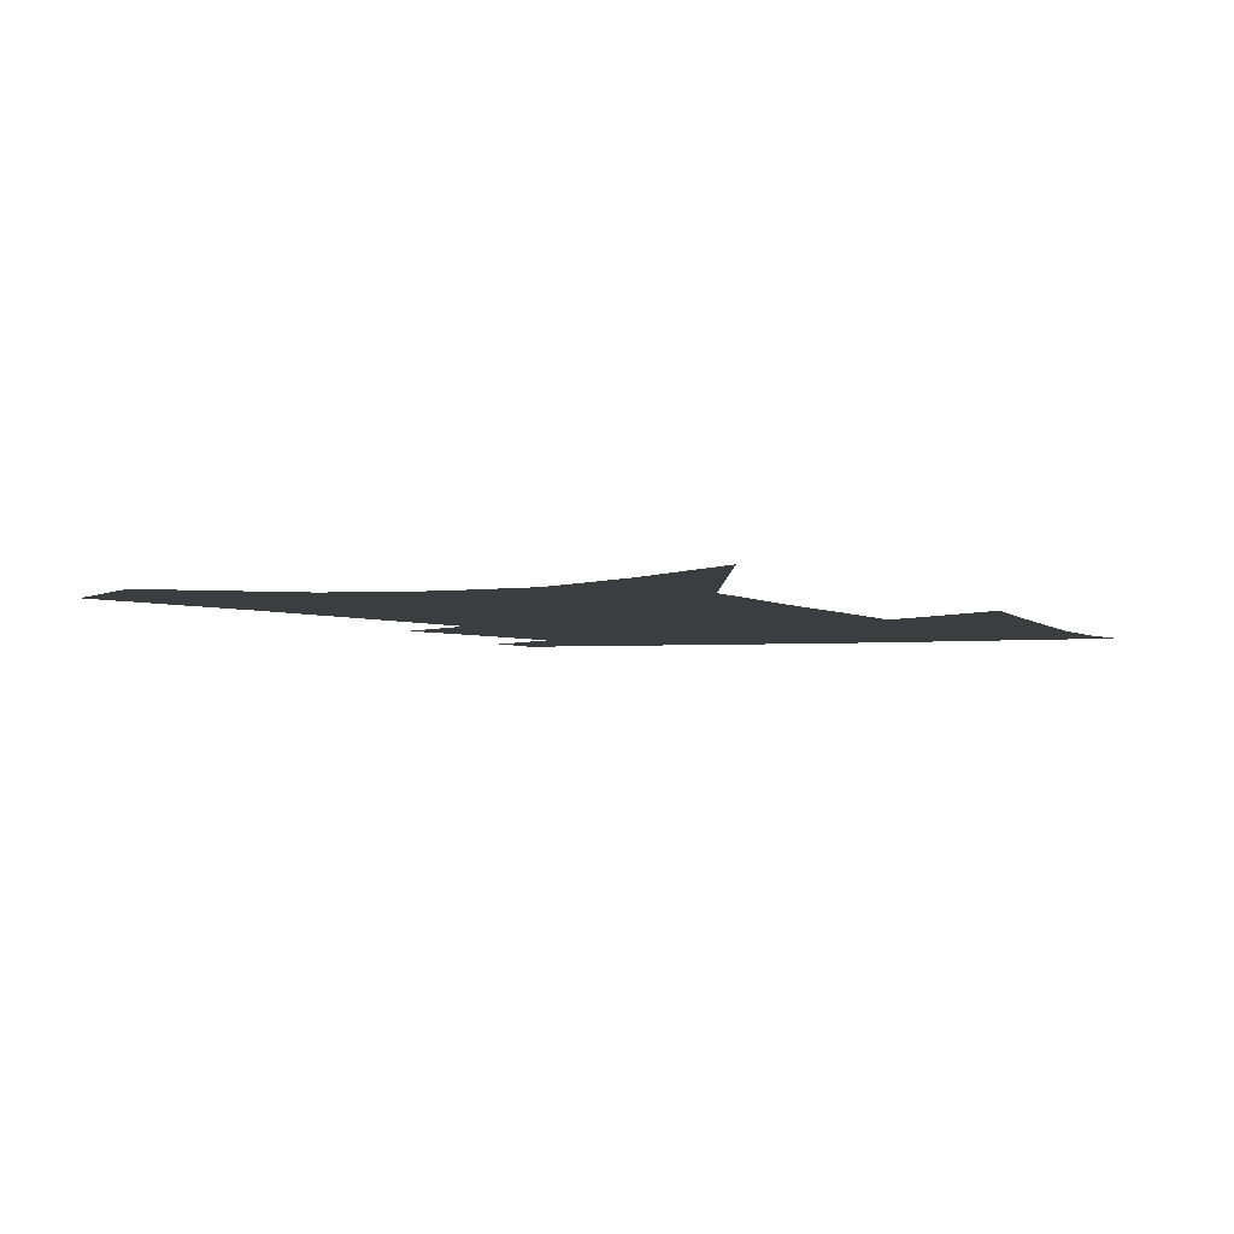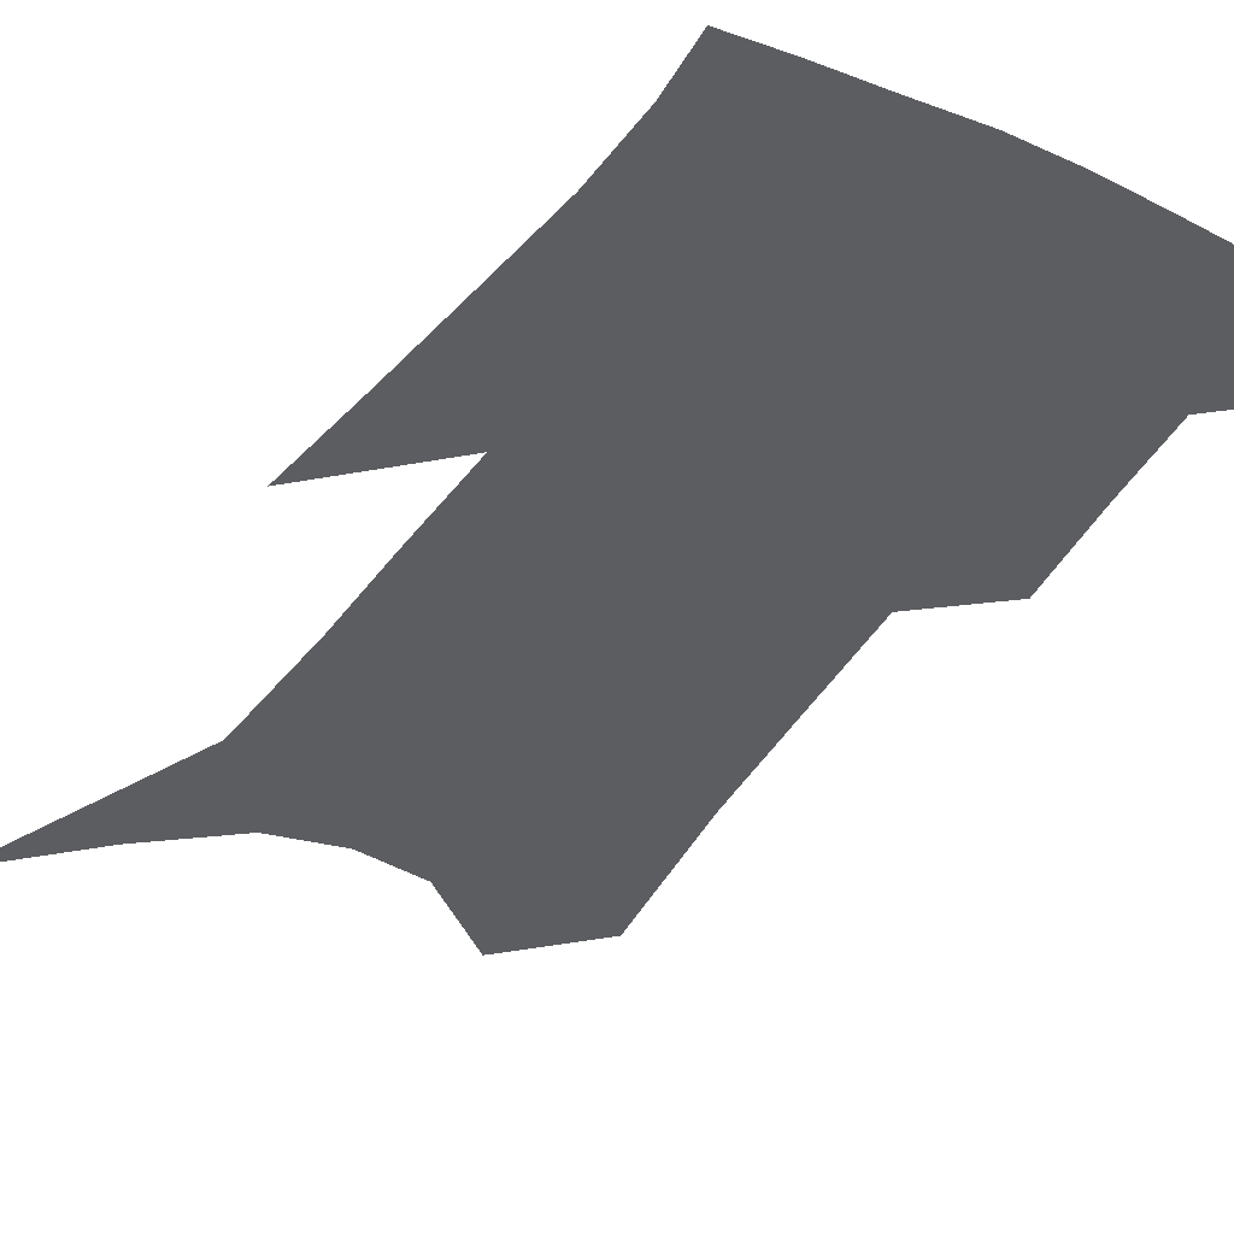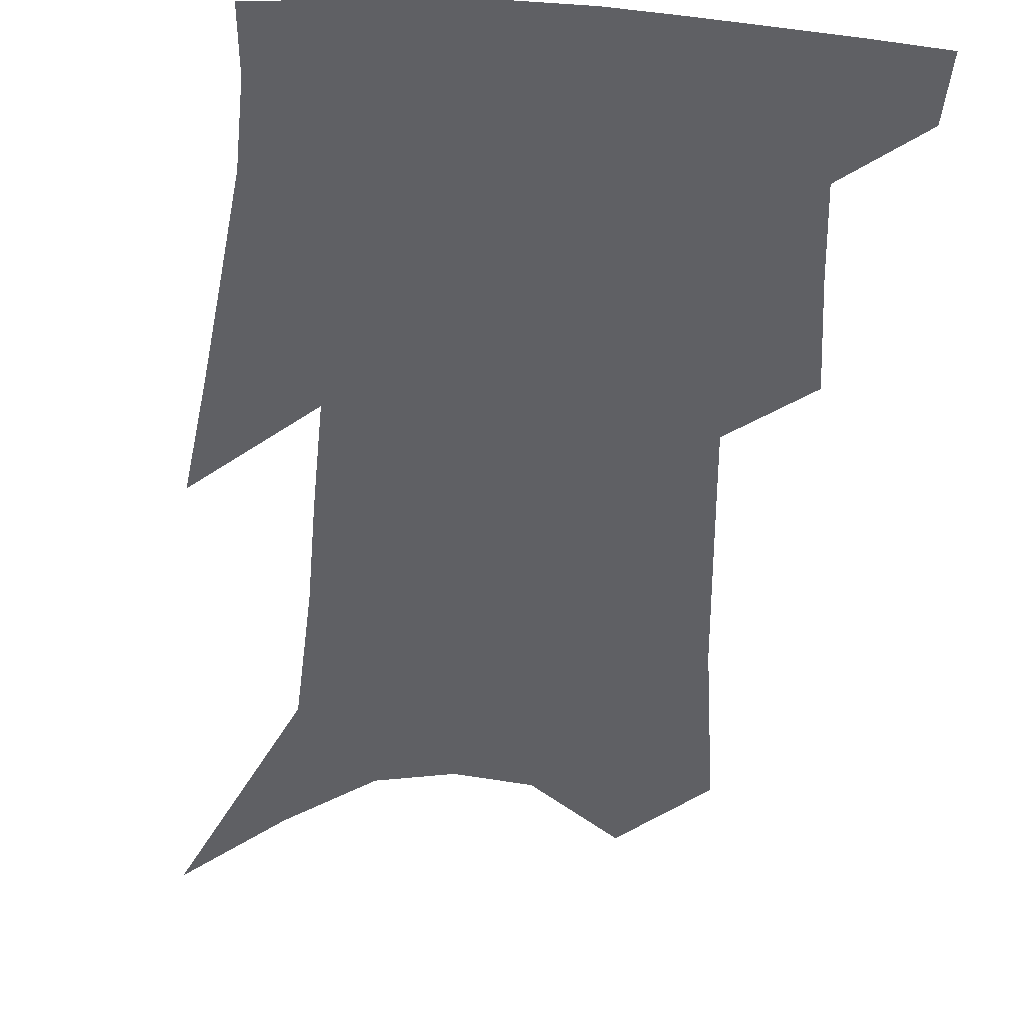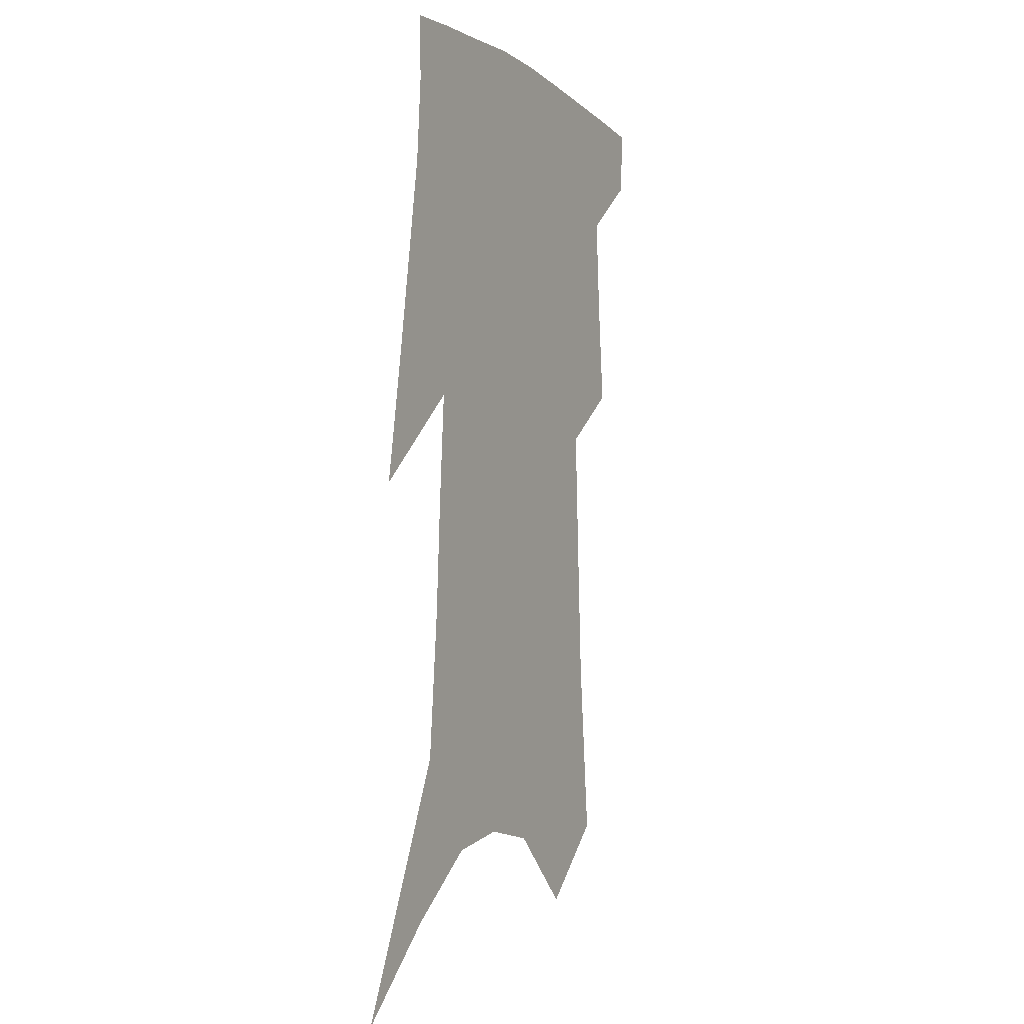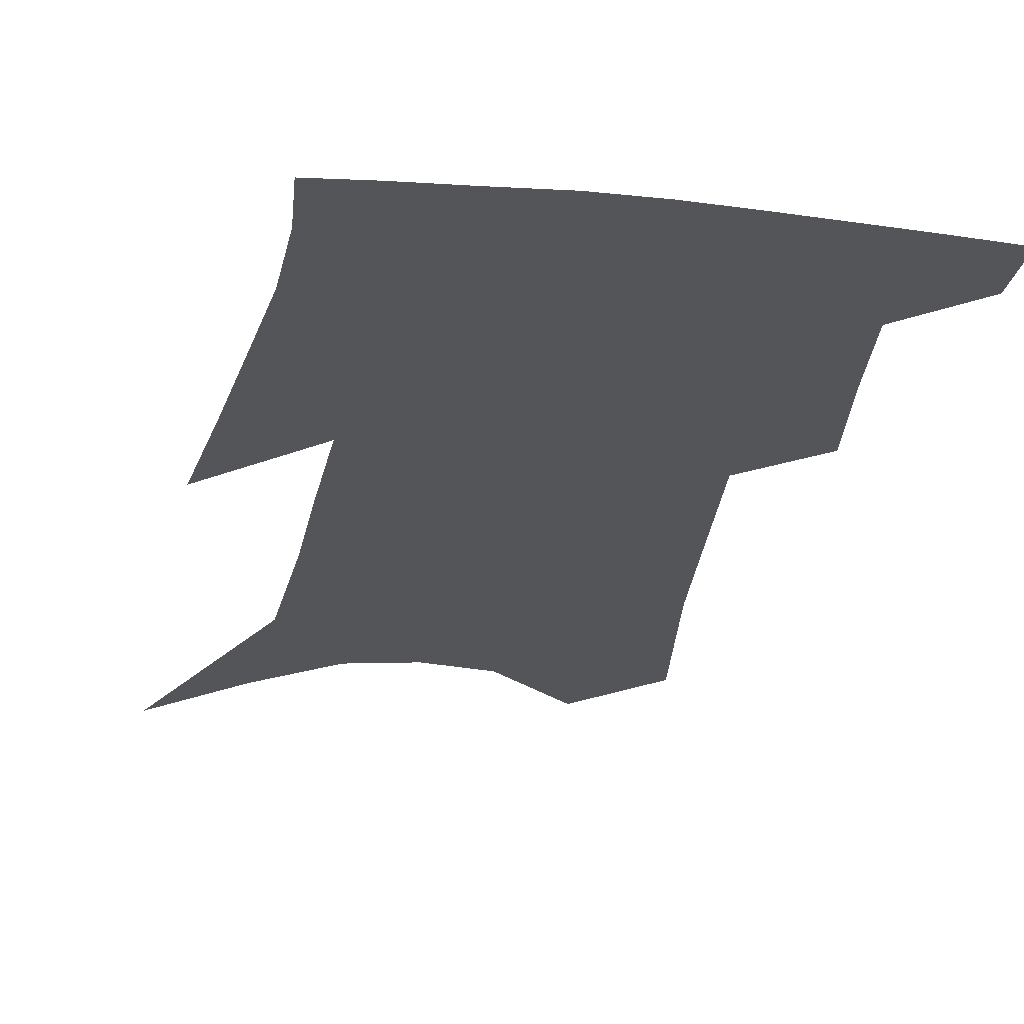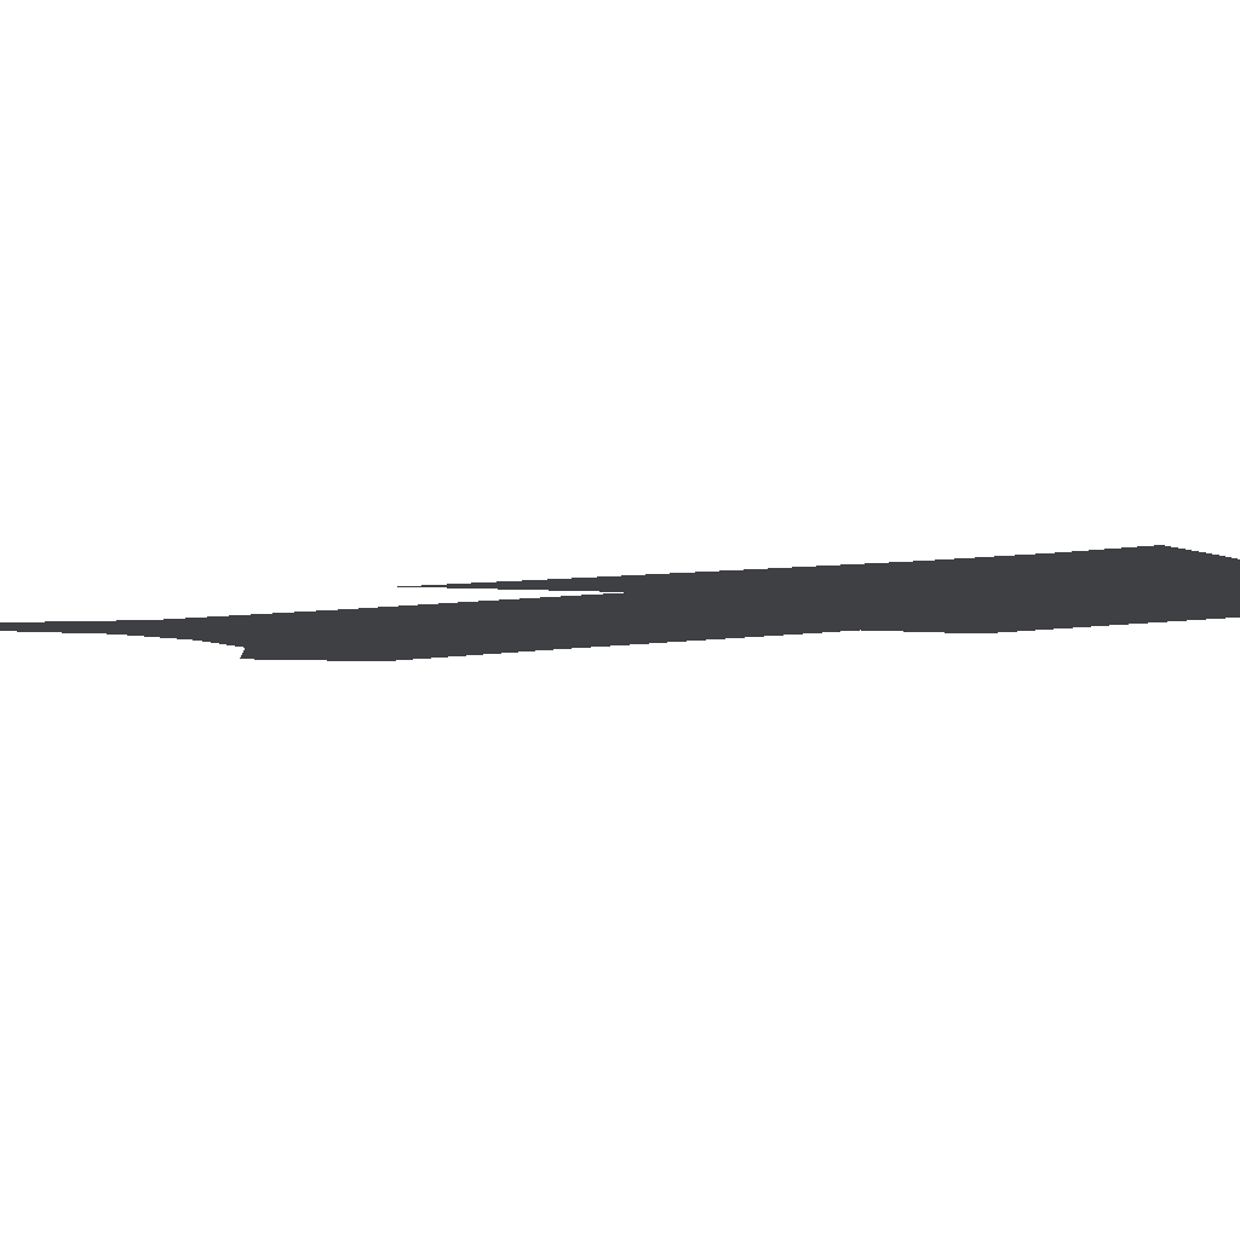
<metadata>
{"format":"obj","ext":"obj","renderer":"f3d","projection":"perspective","resolution":1024,"background":"white","views":[{"elev":-2.6,"azim":24.4,"up":"+Z"},{"elev":-37.1,"azim":152.5,"up":"+Z"},{"elev":-43.6,"azim":178.3,"up":"+Z"},{"elev":-2.3,"azim":117.4,"up":"+Y"},{"elev":-24.4,"azim":172.8,"up":"+Z"},{"elev":-5.1,"azim":125.1,"up":"+Z"}]}
</metadata>
<code>
v 491 380.7 0
v 489.7 402.3 0
v 509.1 294.9 0
v 512.2 331.3 0
v 514.2 362.5 0
v 512.8 384.6 0
v 510.2 405.2 0
v 523.8 128.2 0
v 529.4 188.8 0
v 531.5 234.9 0
v 533.4 276.7 0
v 534.1 310.4 0
v 535.5 341.8 0
v 535 366 0
v 533.2 387 0
v 530.8 407.7 0
v 550.9 103.4 0
v 555 169 0
v 554.4 209.6 0
v 555.9 254.8 0
v 555.3 287.3 0
v 556.2 320.8 0
v 556.3 347.2 0
v 556 369.6 0
v 554 389.6 0
v 551.5 410.2 0
v 577.4 128.9 0
v 577.6 181 0
v 576.7 222.2 0
v 576.2 258.8 0
v 575.4 291.1 0
v 575.8 324.1 0
v 575.7 349.1 0
v 575.7 371.7 0
v 574.9 391.4 0
v 572.2 412.4 0
v 600.6 133.6 0
v 599.1 182.4 0
v 597.5 222.8 0
v 596.4 263.3 0
v 595.5 297.8 0
v 594.9 326 0
v 594.8 351.1 0
v 595 373.1 0
v 594.9 392.5 0
v 592.9 413.4 0
v 624 129.6 0
v 622.1 172.7 0
v 618.2 224.4 0
v 616.9 259.3 0
v 616.2 290.9 0
v 614.6 321.8 0
v 613.3 351.7 0
v 613.9 372.6 0
v 614.5 393 0
v 614.9 412.7 0
v 651.8 109.4 0
v 646.2 162.4 0
v 641.8 210.7 0
v 639.7 247.8 0
v 637.1 285 0
v 634.7 317.4 0
v 633.2 345.9 0
v 633.6 369.8 0
v 633.7 392.8 0
v 634.9 412.3 0
v 683.8 80.41 0
v 673.4 253.4 0
v 666.5 293.3 0
v 660.7 328.8 0
v 655.4 362.5 0
v 653.3 390.1 0
v 653.9 411.2 0
v 691 451 0
f 5 6 1
f 1 6 2
f 6 7 2
f 11 12 3
f 3 12 4
f 12 13 4
f 4 13 5
f 13 14 5
f 5 14 6
f 14 15 6
f 6 15 7
f 15 16 7
f 17 18 8
f 8 18 9
f 18 19 9
f 9 19 10
f 19 20 10
f 10 20 11
f 20 21 11
f 11 21 12
f 21 22 12
f 12 22 13
f 22 23 13
f 13 23 14
f 23 24 14
f 14 24 15
f 24 25 15
f 15 25 16
f 25 26 16
f 17 27 18
f 27 28 18
f 18 28 19
f 28 29 19
f 19 29 20
f 29 30 20
f 20 30 21
f 30 31 21
f 21 31 22
f 31 32 22
f 22 32 23
f 32 33 23
f 23 33 24
f 33 34 24
f 24 34 25
f 34 35 25
f 25 35 26
f 35 36 26
f 27 37 28
f 37 38 28
f 28 38 29
f 38 39 29
f 29 39 30
f 39 40 30
f 30 40 31
f 40 41 31
f 31 41 32
f 41 42 32
f 32 42 33
f 42 43 33
f 33 43 34
f 43 44 34
f 34 44 35
f 44 45 35
f 35 45 36
f 45 46 36
f 37 47 38
f 47 48 38
f 38 48 39
f 48 49 39
f 39 49 40
f 49 50 40
f 40 50 41
f 50 51 41
f 41 51 42
f 51 52 42
f 42 52 43
f 52 53 43
f 43 53 44
f 53 54 44
f 44 54 45
f 54 55 45
f 45 55 46
f 55 56 46
f 47 57 48
f 57 58 48
f 48 58 49
f 58 59 49
f 49 59 50
f 59 60 50
f 50 60 51
f 60 61 51
f 51 61 52
f 61 62 52
f 52 62 53
f 62 63 53
f 53 63 54
f 63 64 54
f 54 64 55
f 64 65 55
f 55 65 56
f 65 66 56
f 57 67 58
f 61 68 62
f 68 69 62
f 62 69 63
f 69 70 63
f 63 70 64
f 70 71 64
f 64 71 65
f 71 72 65
f 65 72 66
f 72 73 66

</code>
